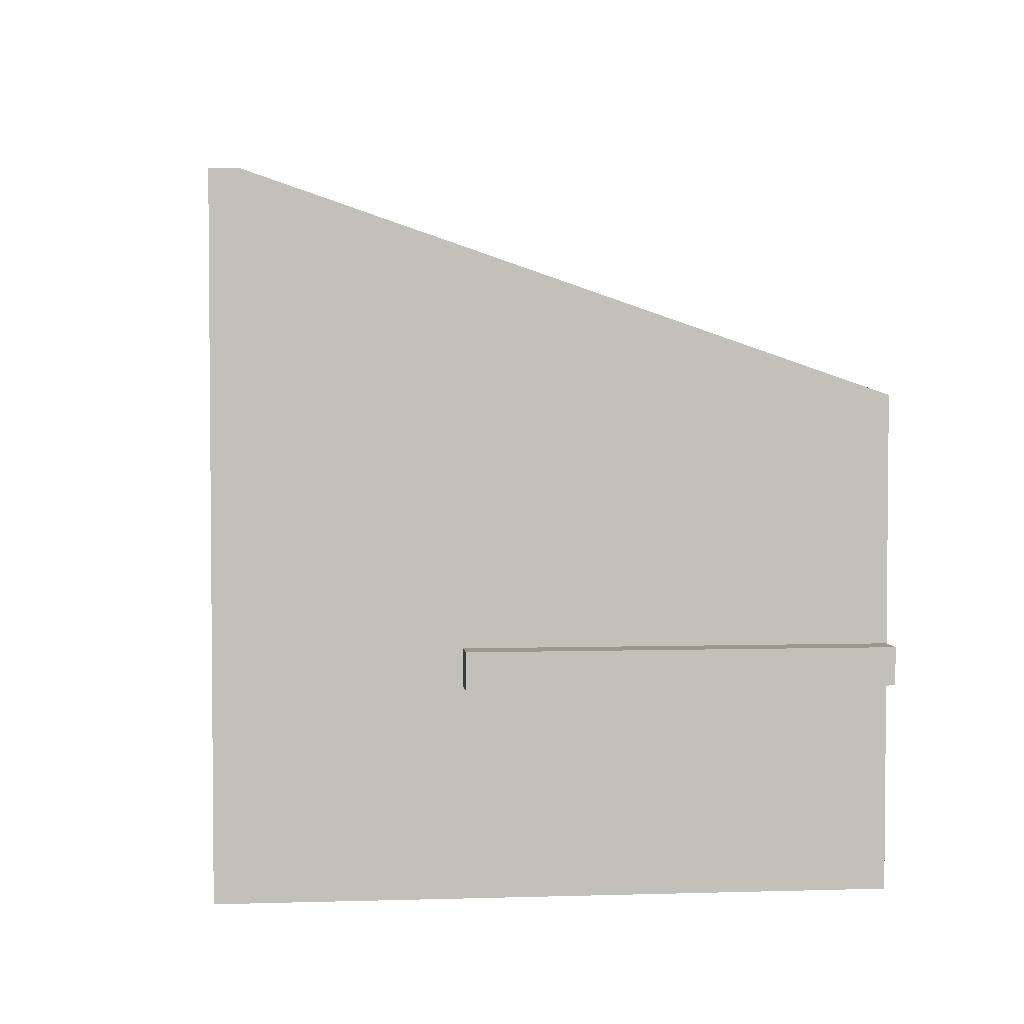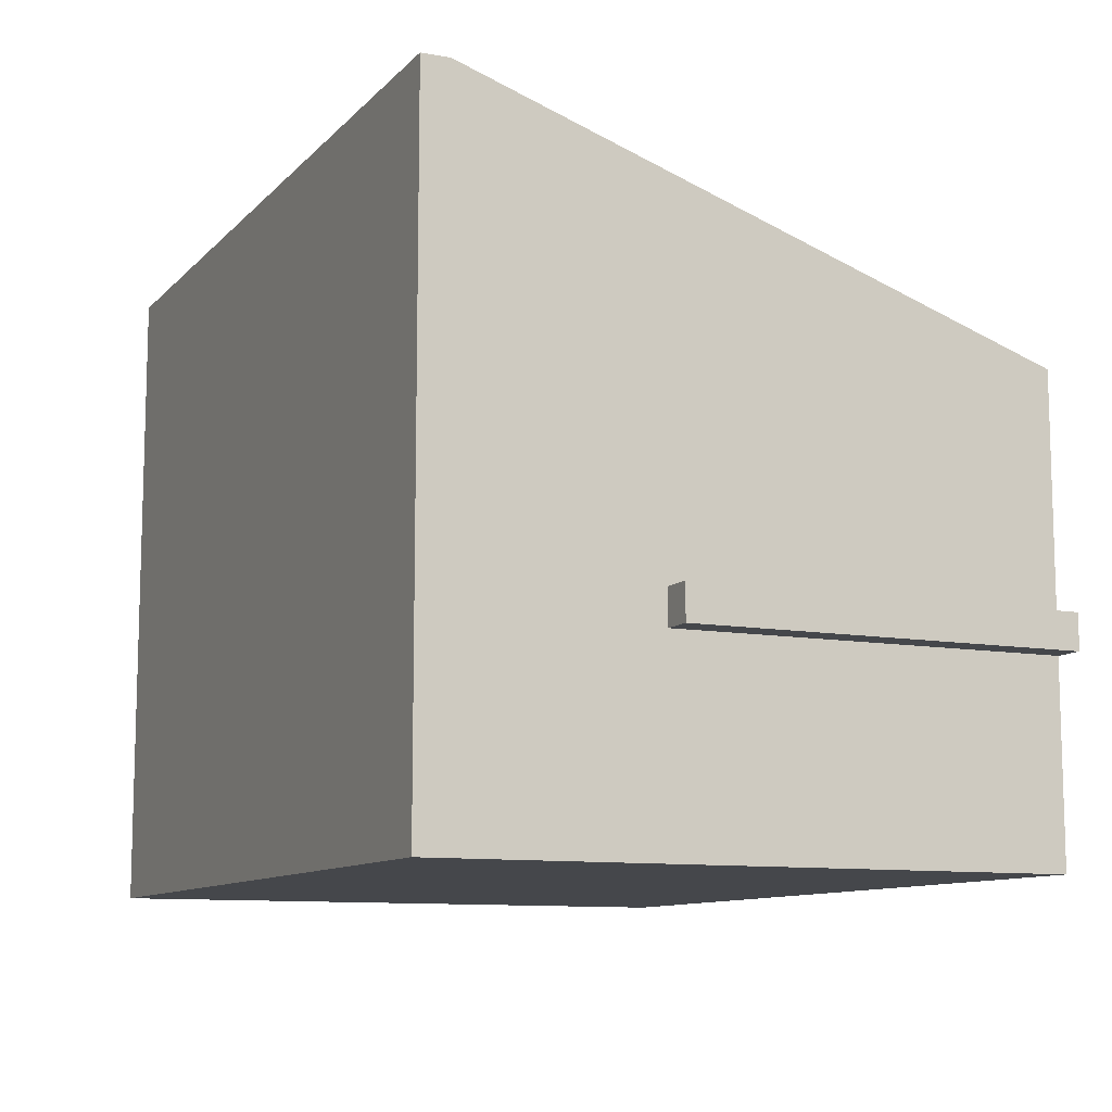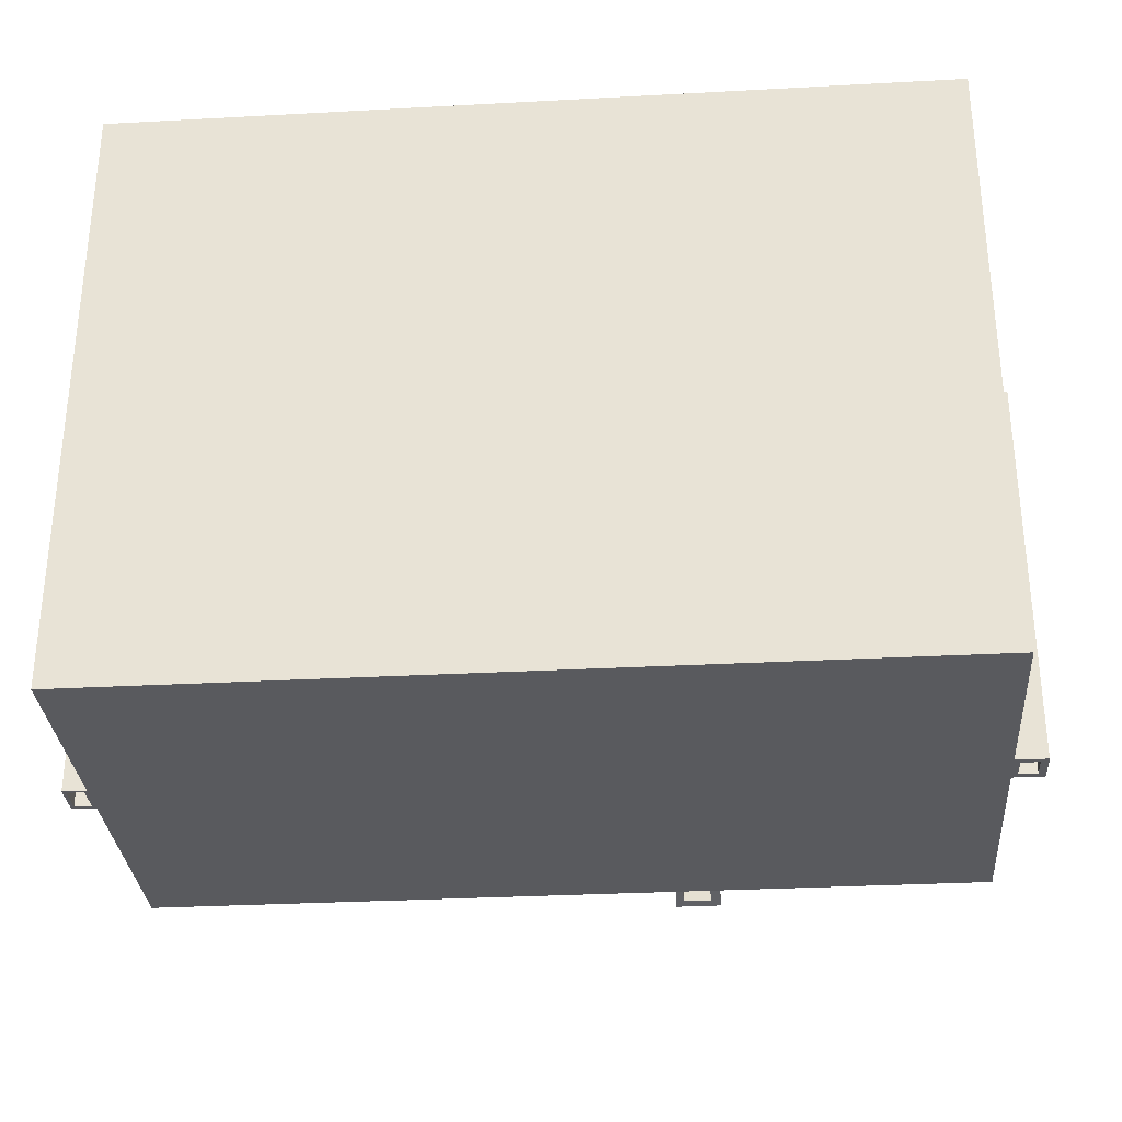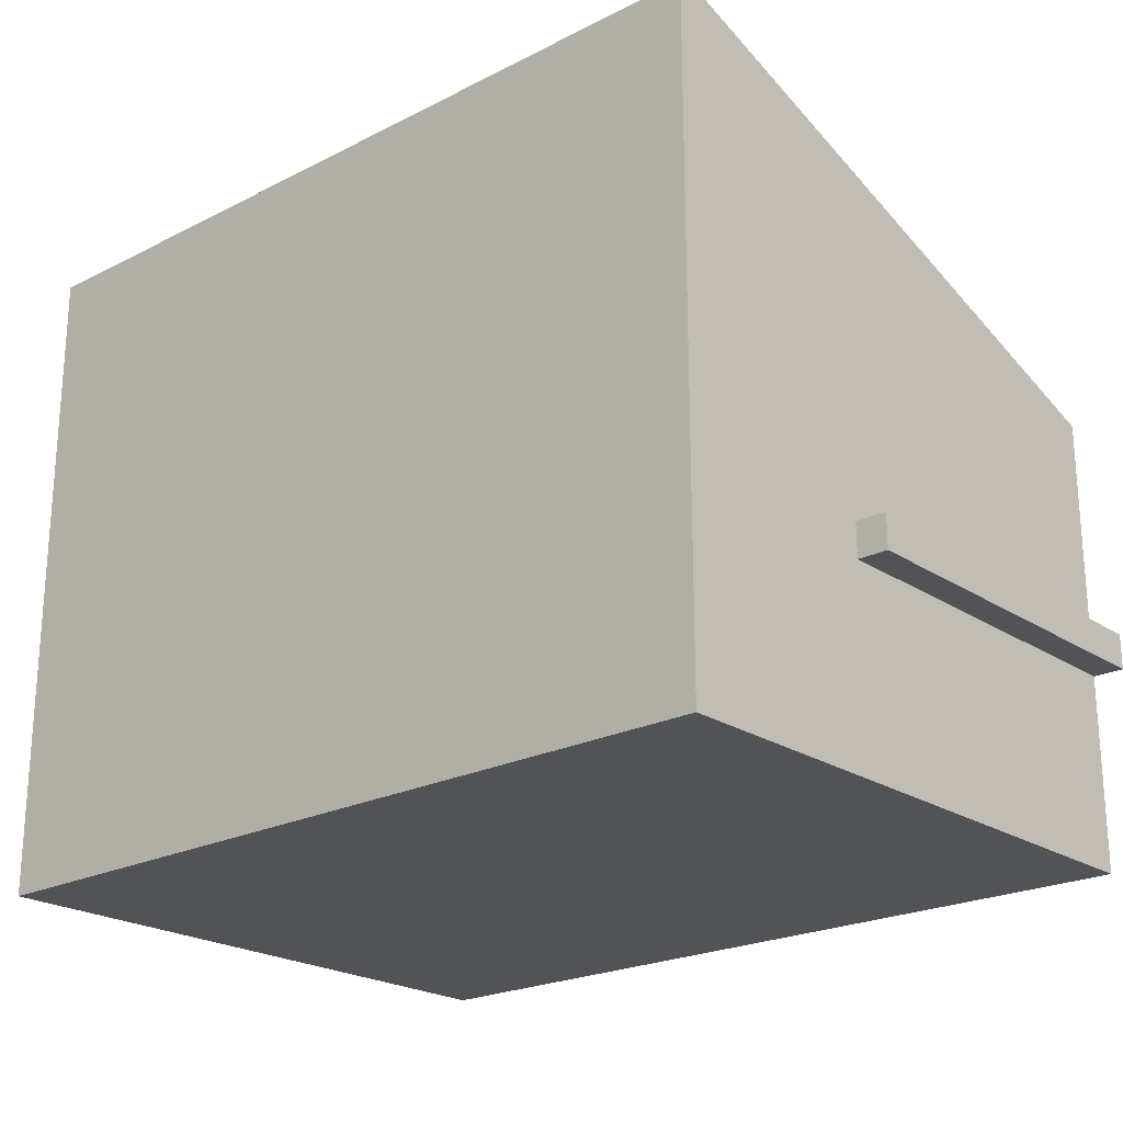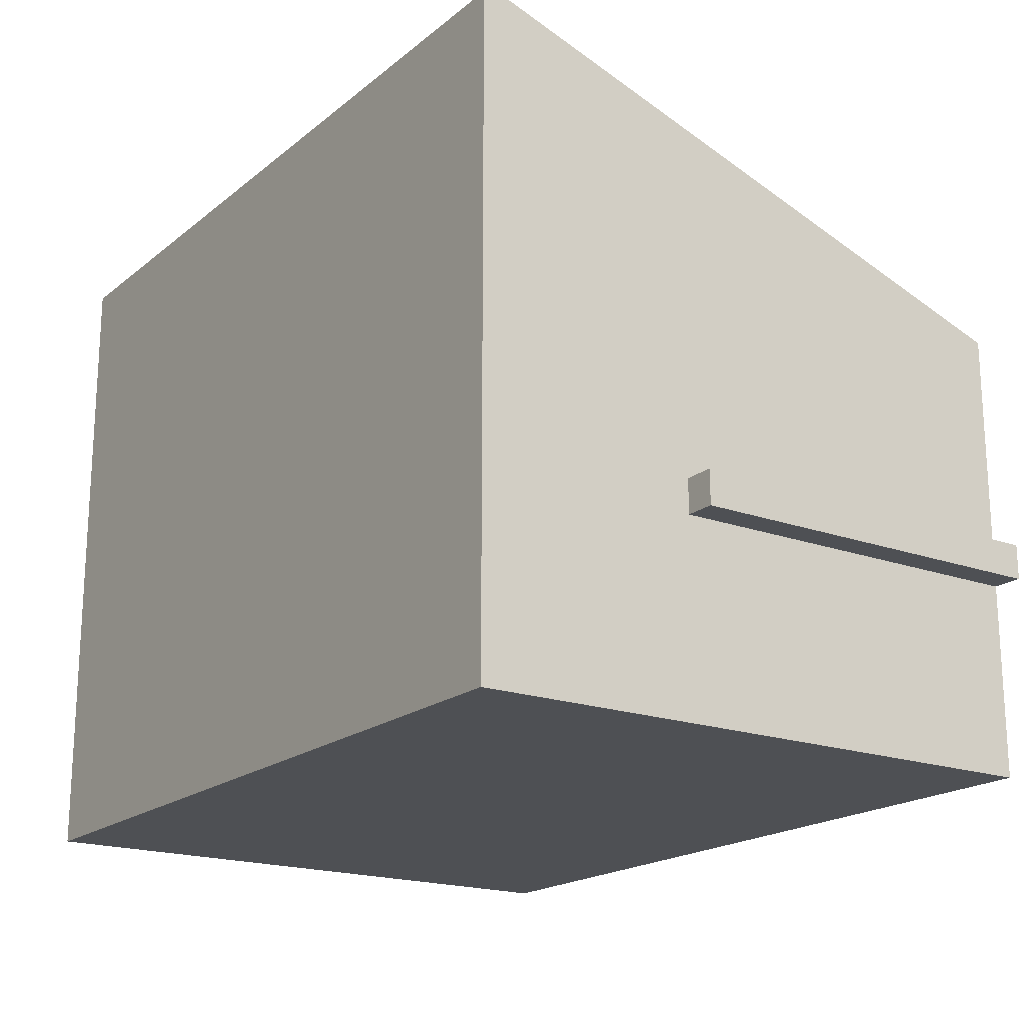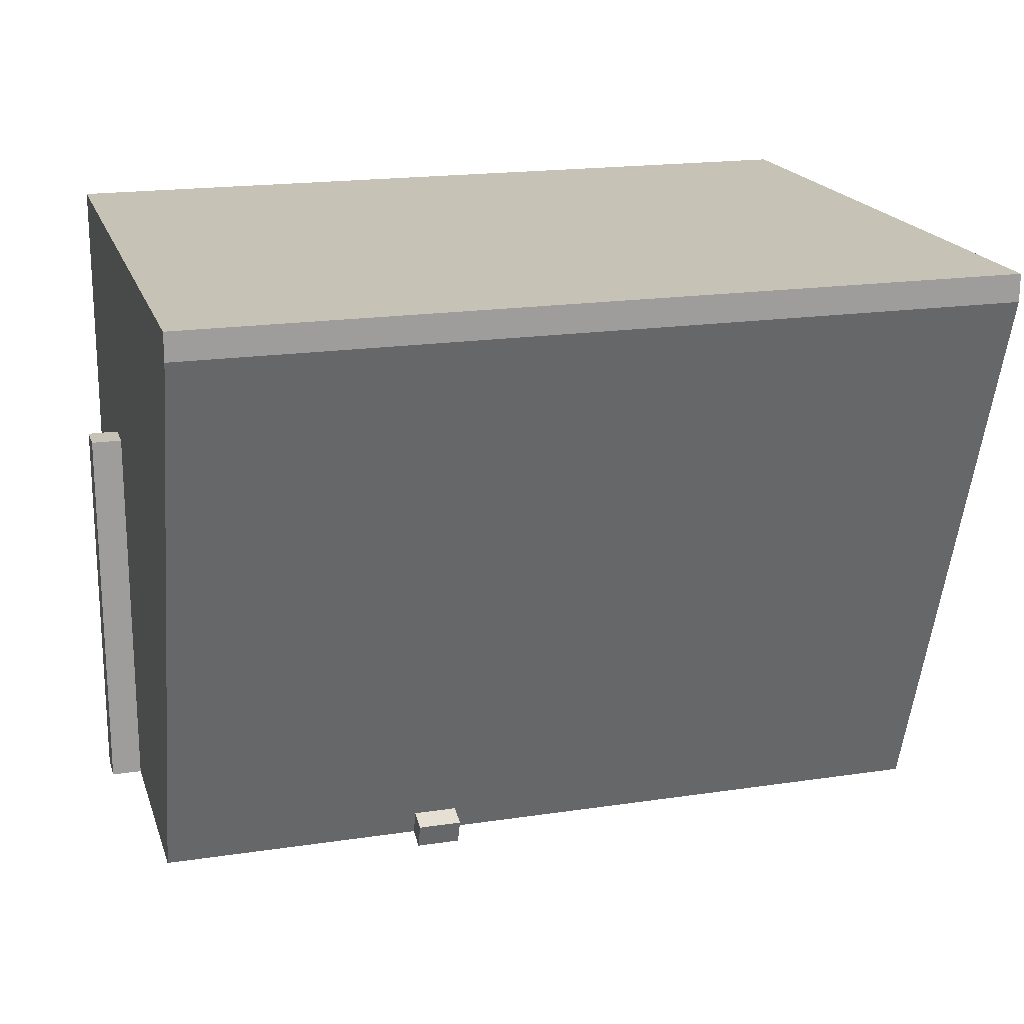
<metadata>
{"format":"obj","ext":"obj","renderer":"f3d","projection":"perspective","resolution":1024,"background":"white","views":[{"elev":3.2,"azim":84.1,"up":"+Y"},{"elev":-10.4,"azim":65.2,"up":"+Y"},{"elev":-31.3,"azim":4.4,"up":"+Z"},{"elev":-22.3,"azim":41.3,"up":"+Y"},{"elev":-19.0,"azim":55.5,"up":"+Y"},{"elev":18.9,"azim":164.1,"up":"+Z"}]}
</metadata>
<code>
v -0.3484 -0.2502 -0.1382
v 0.3048 -0.2502 0.3503
v -0.3484 -0.2502 0.3503
v 0.3048 -0.2502 -0.1382
v -0.3484 0.2708 0.3503
v -0.3484 -0.09798 0.1498
v 0.3048 -0.09677 -0.1382
v 0.3048 0.2708 0.3503
v -0.3484 -0.09798 -0.1382
v 0.3048 -0.0691 -0.1382
v 0.3048 -0.09677 0.1718
v 0.3048 0.2708 0.3282
v -0.3484 -0.0691 0.1498
v -0.3484 0.112 -0.1382
v 0.3048 0.112 -0.1382
v 0.3048 -0.0691 0.1718
v -0.3484 0.2708 0.3282
v 0.3048 0.2613 0.3006
v -0.3484 -0.0691 -0.1382
v 0.06225 0.112 -0.1382
v -0.3484 -0.09677 -0.1382
v 0.09663 0.112 -0.1382
v -0.3484 0.2612 0.3003
v 0.0679 0.112 -0.1382
v 0.06225 0.1188 -0.118
v 0.08915 0.112 -0.1382
v 0.09663 0.1188 -0.118
v -0.3669 -0.09798 -0.1382
v 0.3094 -0.07419 -0.1382
v 0.3293 -0.09677 0.1718
v -0.3669 -0.0691 0.1498
v -0.3669 -0.09798 0.1498
v 0.3234 -0.07419 -0.1382
v 0.3094 -0.09224 -0.1382
v 0.3293 -0.09677 -0.1382
v -0.351 -0.09557 -0.1382
v 0.3293 -0.0691 -0.1382
v 0.3234 -0.07419 0.1526
v 0.3234 -0.09224 -0.1382
v 0.3094 -0.09224 0.1526
v 0.3293 -0.0691 0.1718
v -0.3669 -0.0691 -0.1382
v 0.0679 0.1222 -0.1416
v 0.06225 0.1283 -0.1437
v -0.3642 -0.09557 -0.1382
v 0.09663 0.1283 -0.1437
v 0.3094 -0.07419 0.1526
v -0.351 -0.07272 -0.1382
v 0.0679 0.1154 -0.1281
v 0.06225 0.1351 -0.1236
v -0.3642 -0.07272 -0.1382
v -0.3642 -0.09557 0.1181
v 0.08915 0.1222 -0.1416
v 0.09663 0.1351 -0.1236
v 0.3234 -0.09224 0.1526
v -0.351 -0.07272 0.1181
v 0.08915 0.1154 -0.1281
v 0.0679 0.1256 -0.1316
v -0.351 -0.09557 0.1181
v 0.08915 0.1256 -0.1316
v -0.3642 -0.07272 0.1181
g mesh1_mesh1-geometry
f 1 2 3
f 2 1 4
f 2 5 3
f 3 6 1
f 1 7 4
f 7 2 4
f 5 2 8
f 6 3 5
f 9 1 6
f 7 1 10
f 2 7 11
f 2 11 8
f 12 5 8
f 6 5 13
f 14 1 9
f 10 1 15
f 8 11 16
f 5 12 17
f 8 18 12
f 13 5 19
f 20 1 14
f 14 9 21
f 15 1 22
f 15 16 10
f 8 16 15
f 23 5 17
f 8 15 18
f 19 5 14
f 24 1 20
f 14 25 20
f 14 21 19
f 22 1 26
f 27 15 22
f 14 5 23
f 15 23 18
f 26 1 24
f 23 25 14
f 23 15 27
f 25 23 27
g mesh1_mesh1-geometry
f 3 2 1
f 4 1 2
f 3 5 2
f 1 6 3
f 4 7 1
f 4 2 7
f 8 2 5
f 5 3 6
f 6 1 9
f 10 1 7
f 11 7 2
f 8 11 2
f 8 5 12
f 13 5 6
f 9 1 14
f 9 28 6
f 13 9 6
f 6 9 13
f 15 1 10
f 7 29 10
f 10 11 7
f 7 11 10
f 11 30 7
f 16 11 8
f 17 12 5
f 12 18 8
f 19 5 13
f 13 6 31
f 14 1 20
f 21 9 14
f 32 6 28
f 9 21 28
f 9 13 21
f 21 13 9
f 22 1 15
f 10 16 15
f 29 33 10
f 29 7 34
f 11 10 16
f 16 10 11
f 35 7 30
f 11 16 30
f 15 16 8
f 12 17 18
f 17 5 23
f 18 15 8
f 14 5 19
f 13 31 19
f 21 13 19
f 19 13 21
f 32 31 6
f 20 1 24
f 20 25 14
f 19 21 14
f 32 28 31
f 36 28 21
f 26 1 22
f 22 15 27
f 10 37 16
f 10 33 37
f 33 29 38
f 34 7 39
f 34 40 29
f 7 35 39
f 35 30 37
f 41 30 16
f 23 18 17
f 23 5 14
f 18 23 15
f 42 19 31
f 19 36 21
f 24 1 26
f 24 43 20
f 14 25 23
f 20 44 25
f 42 31 28
f 45 28 36
f 22 46 26
f 27 15 23
f 22 27 46
f 41 16 37
f 39 37 33
f 47 38 29
f 33 38 39
f 34 39 40
f 47 29 40
f 37 39 35
f 41 37 30
f 42 48 19
f 36 19 48
f 24 26 49
f 20 43 44
f 24 49 43
f 27 23 25
f 50 25 44
f 28 51 42
f 51 28 45
f 45 36 52
f 53 26 46
f 54 46 27
f 47 40 38
f 55 39 38
f 55 40 39
f 51 48 42
f 48 56 36
f 57 49 26
f 43 53 44
f 58 43 49
f 25 50 27
f 44 46 50
f 45 52 51
f 59 52 36
f 26 53 57
f 44 53 46
f 54 50 46
f 54 27 50
f 55 38 40
f 48 51 56
f 59 36 56
f 57 60 49
f 53 58 43
f 43 58 53
f 58 49 60
f 61 51 52
f 59 56 52
f 60 57 53
f 61 56 51
f 58 53 60
f 60 53 58
f 61 52 56
g mesh1_mesh1-geometry
f 6 28 9
f 10 29 7
f 7 30 11
f 31 6 13
f 28 6 32
f 28 21 9
f 10 33 29
f 34 7 29
f 30 7 35
f 30 16 11
f 18 17 12
f 19 31 13
f 6 31 32
f 31 28 32
f 21 28 36
f 16 37 10
f 37 33 10
f 38 29 33
f 39 7 34
f 29 40 34
f 39 35 7
f 37 30 35
f 16 30 41
f 17 18 23
f 31 19 42
f 21 36 19
f 20 43 24
f 25 44 20
f 28 31 42
f 36 28 45
f 26 46 22
f 46 27 22
f 37 16 41
f 33 37 39
f 29 38 47
f 39 38 33
f 40 39 34
f 40 29 47
f 35 39 37
f 30 37 41
f 19 48 42
f 48 19 36
f 49 26 24
f 44 43 20
f 43 49 24
f 44 25 50
f 42 51 28
f 45 28 51
f 52 36 45
f 46 26 53
f 27 46 54
f 38 40 47
f 38 39 55
f 39 40 55
f 42 48 51
f 36 56 48
f 26 49 57
f 44 53 43
f 49 43 58
f 27 50 25
f 50 46 44
f 51 52 45
f 36 52 59
f 57 53 26
f 46 53 44
f 46 50 54
f 50 27 54
f 40 38 55
f 56 51 48
f 56 36 59
f 49 60 57
f 60 49 58
f 52 51 61
f 52 56 59
f 53 57 60
f 51 56 61
f 56 52 61
g mesh2_mesh2-geometry
l 53 60

</code>
